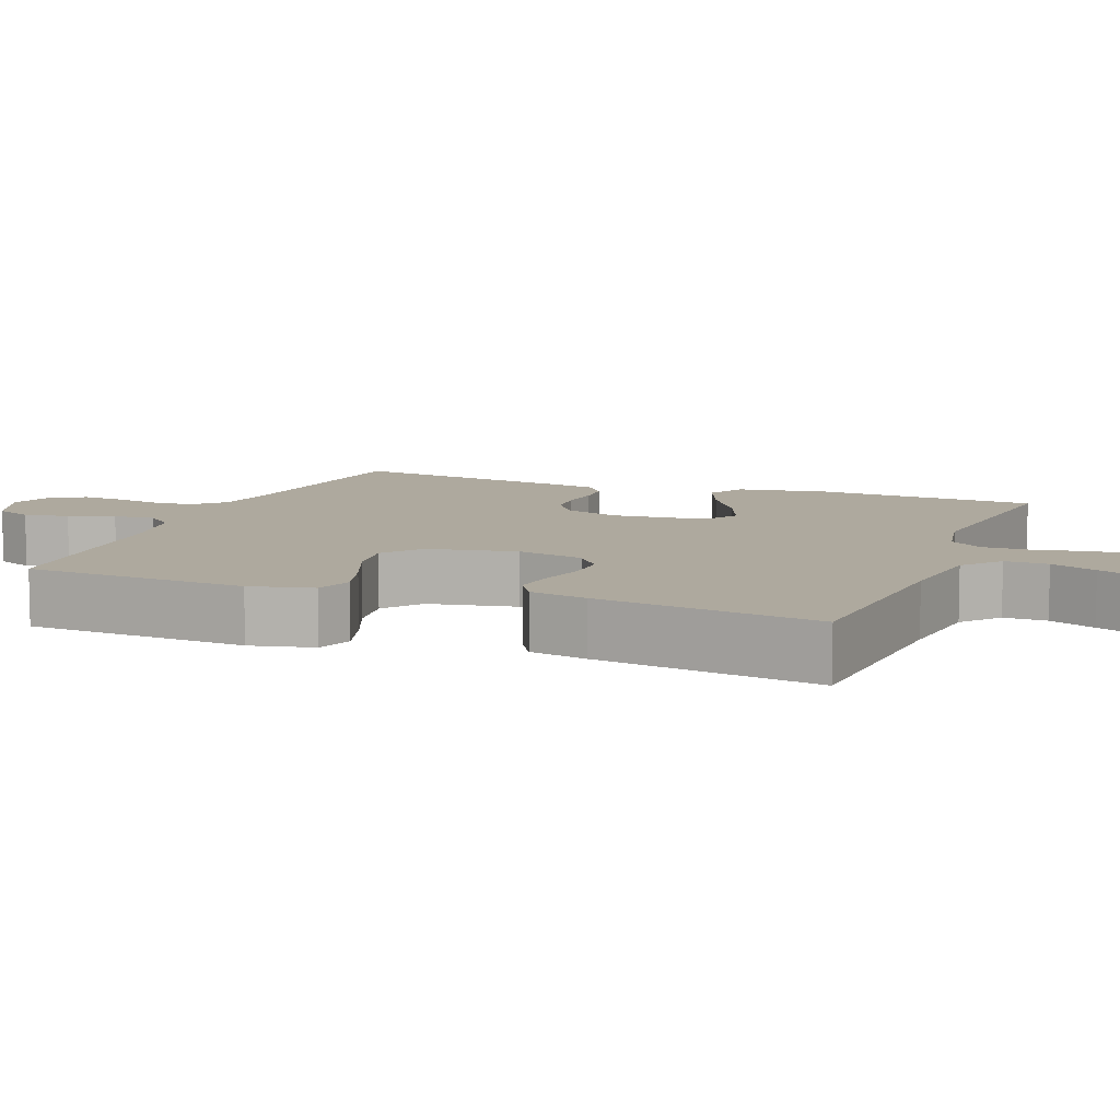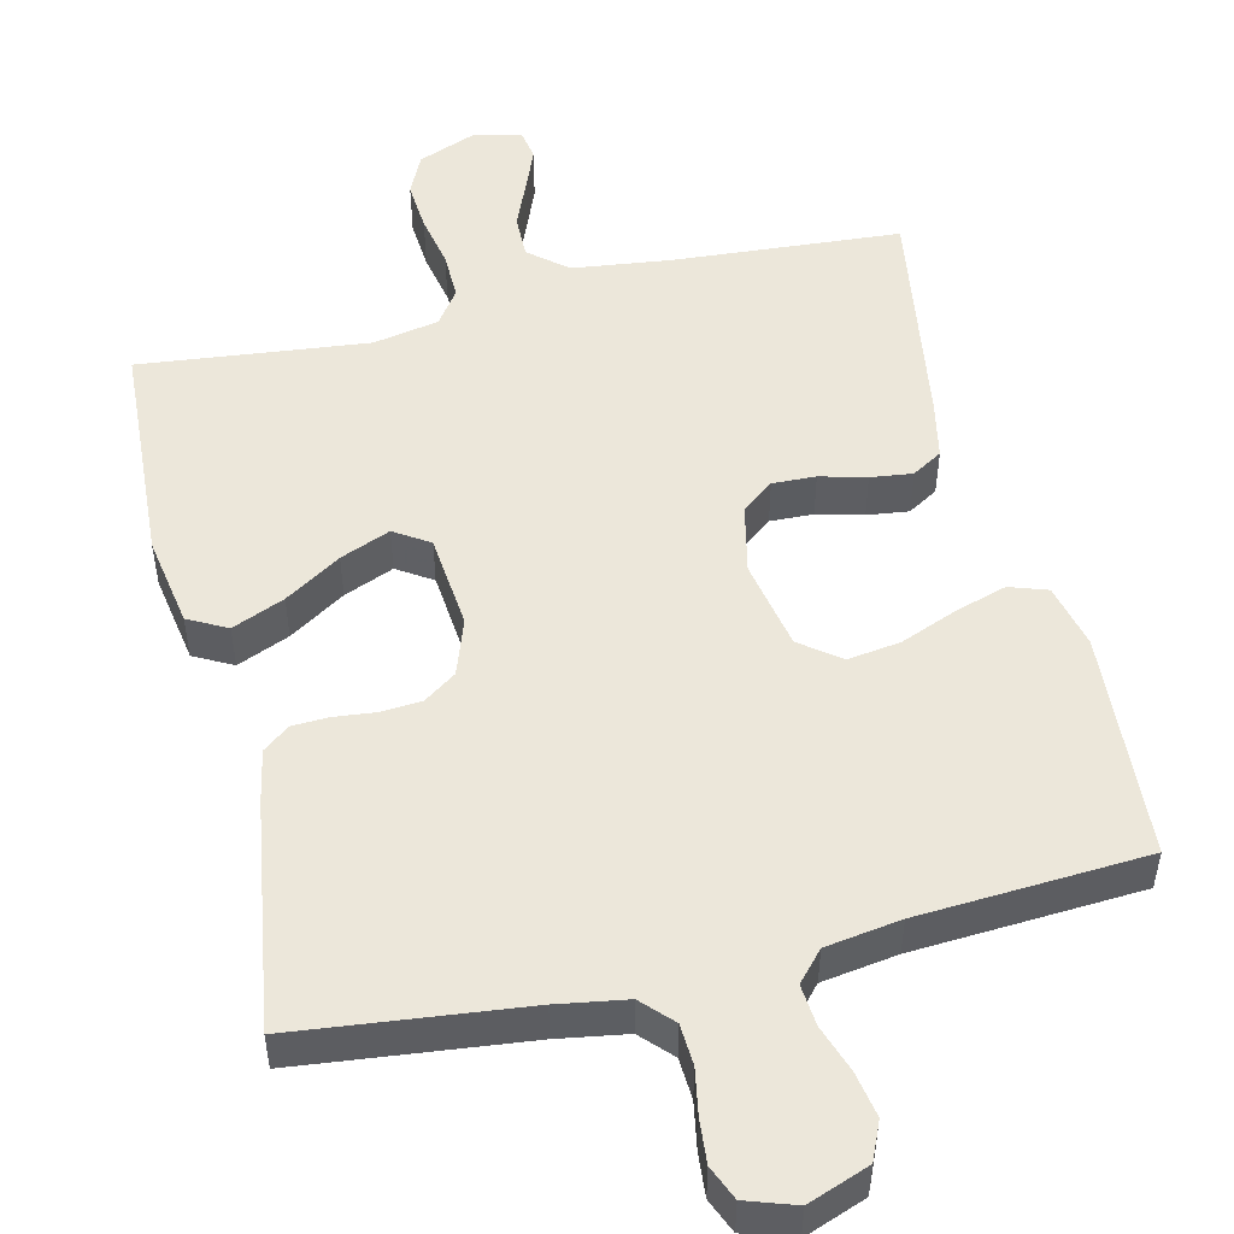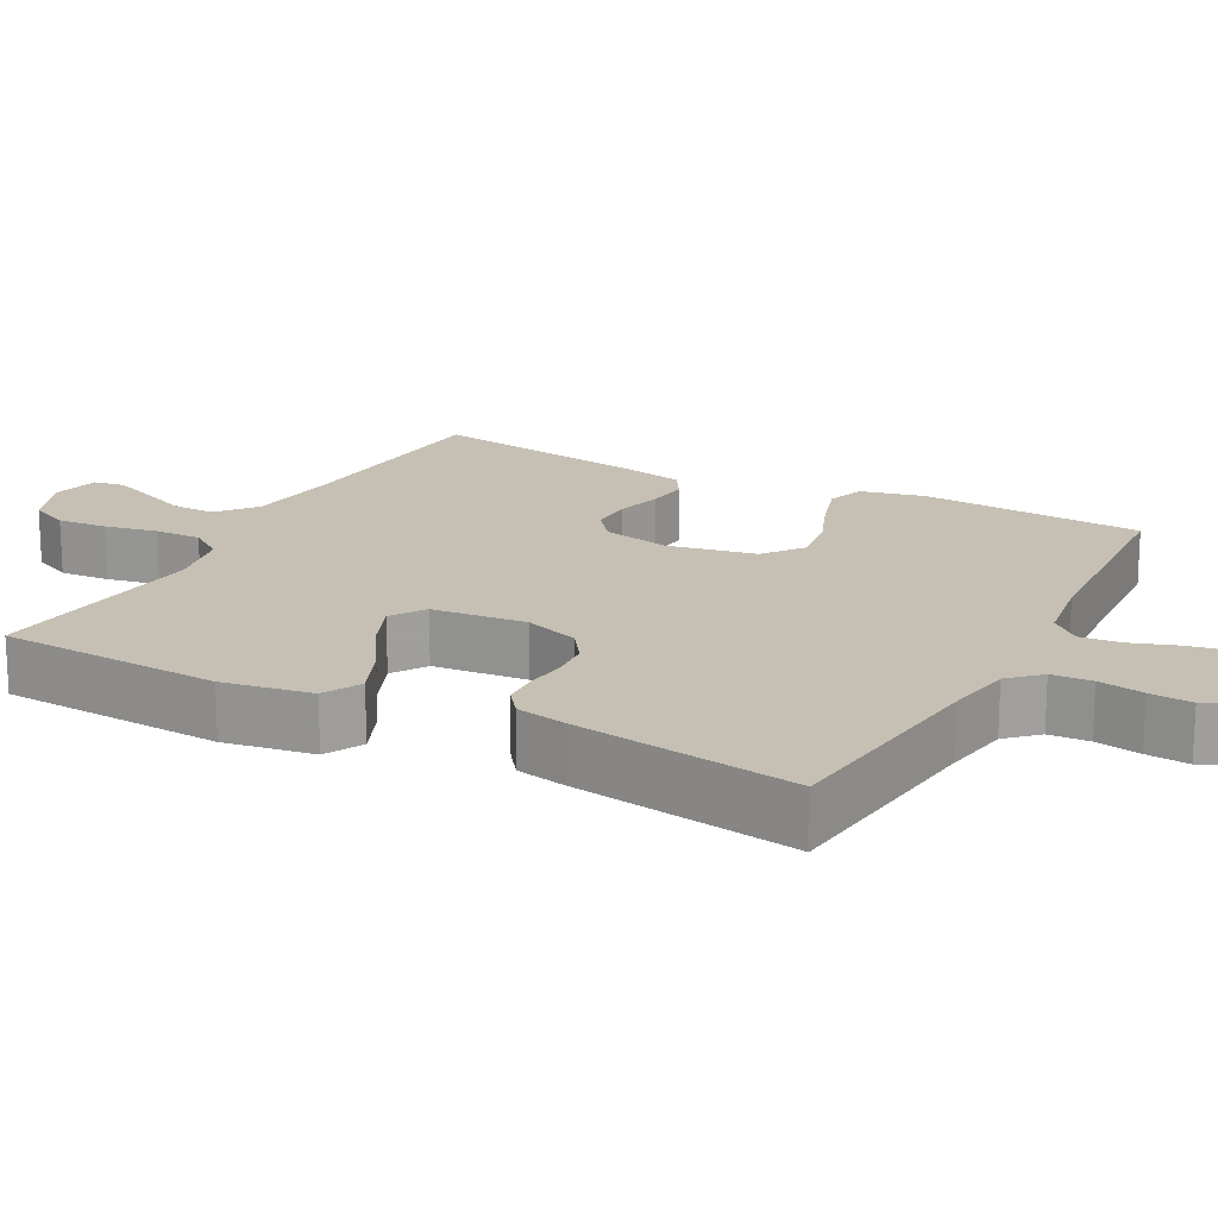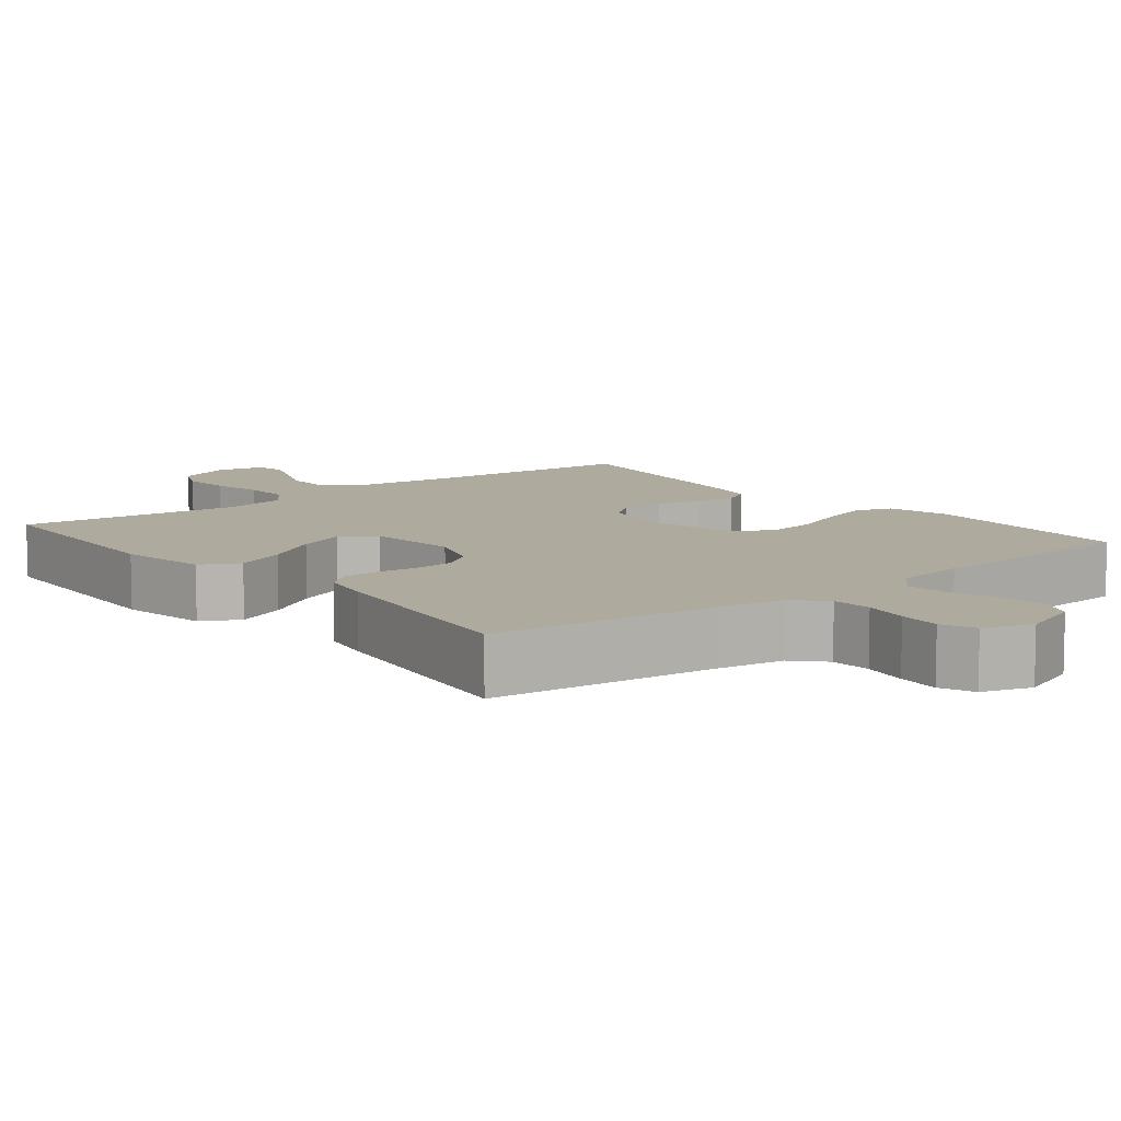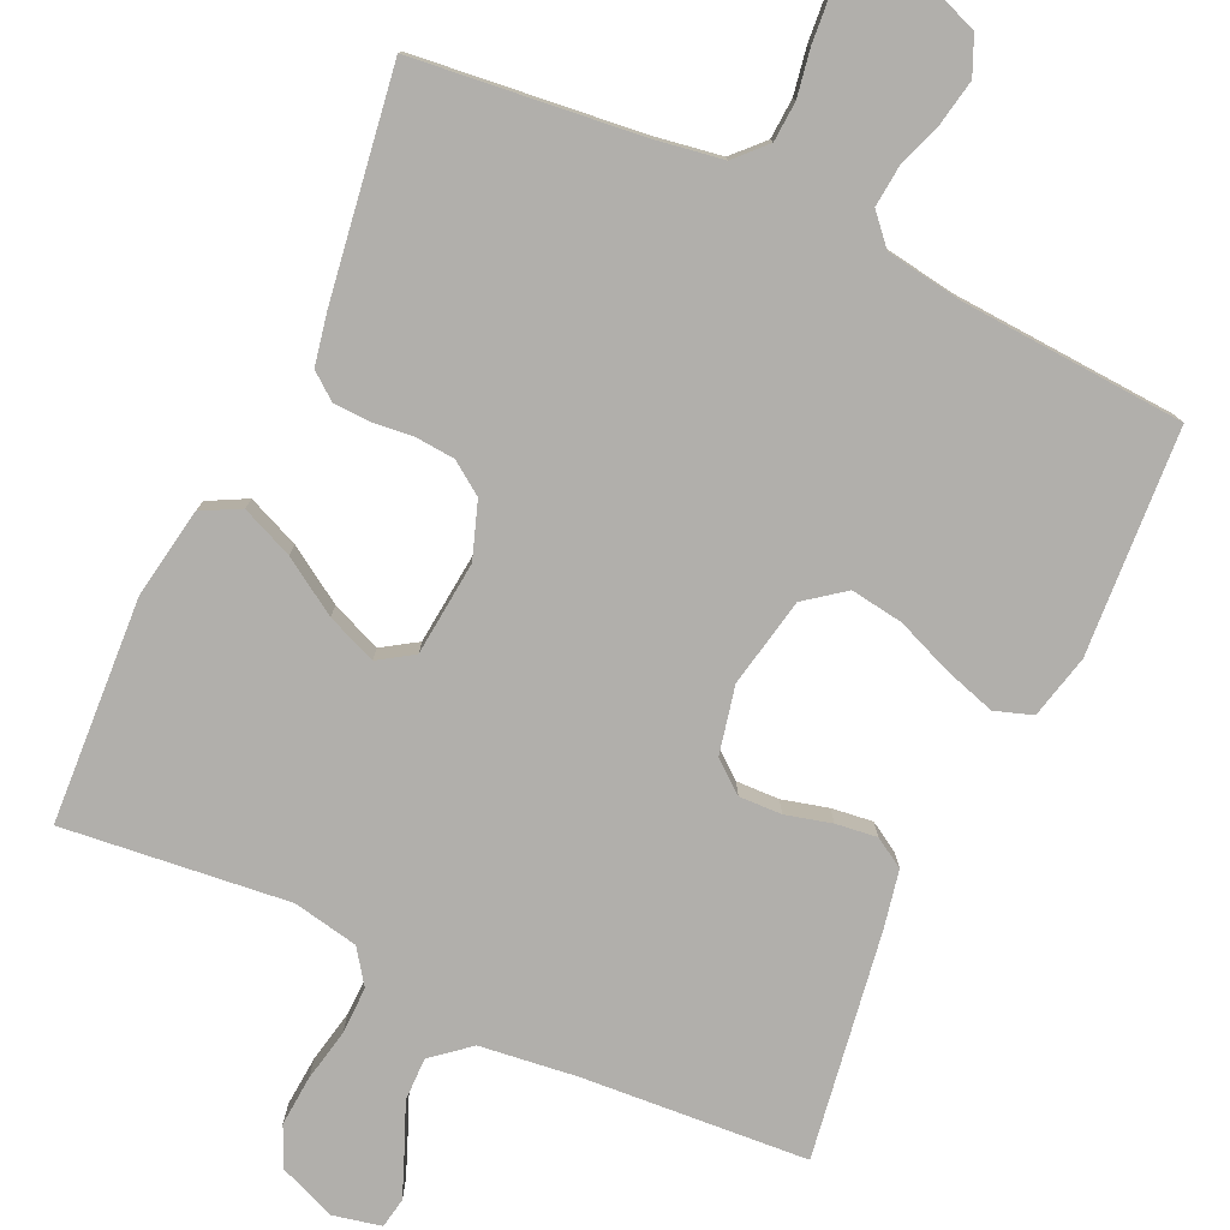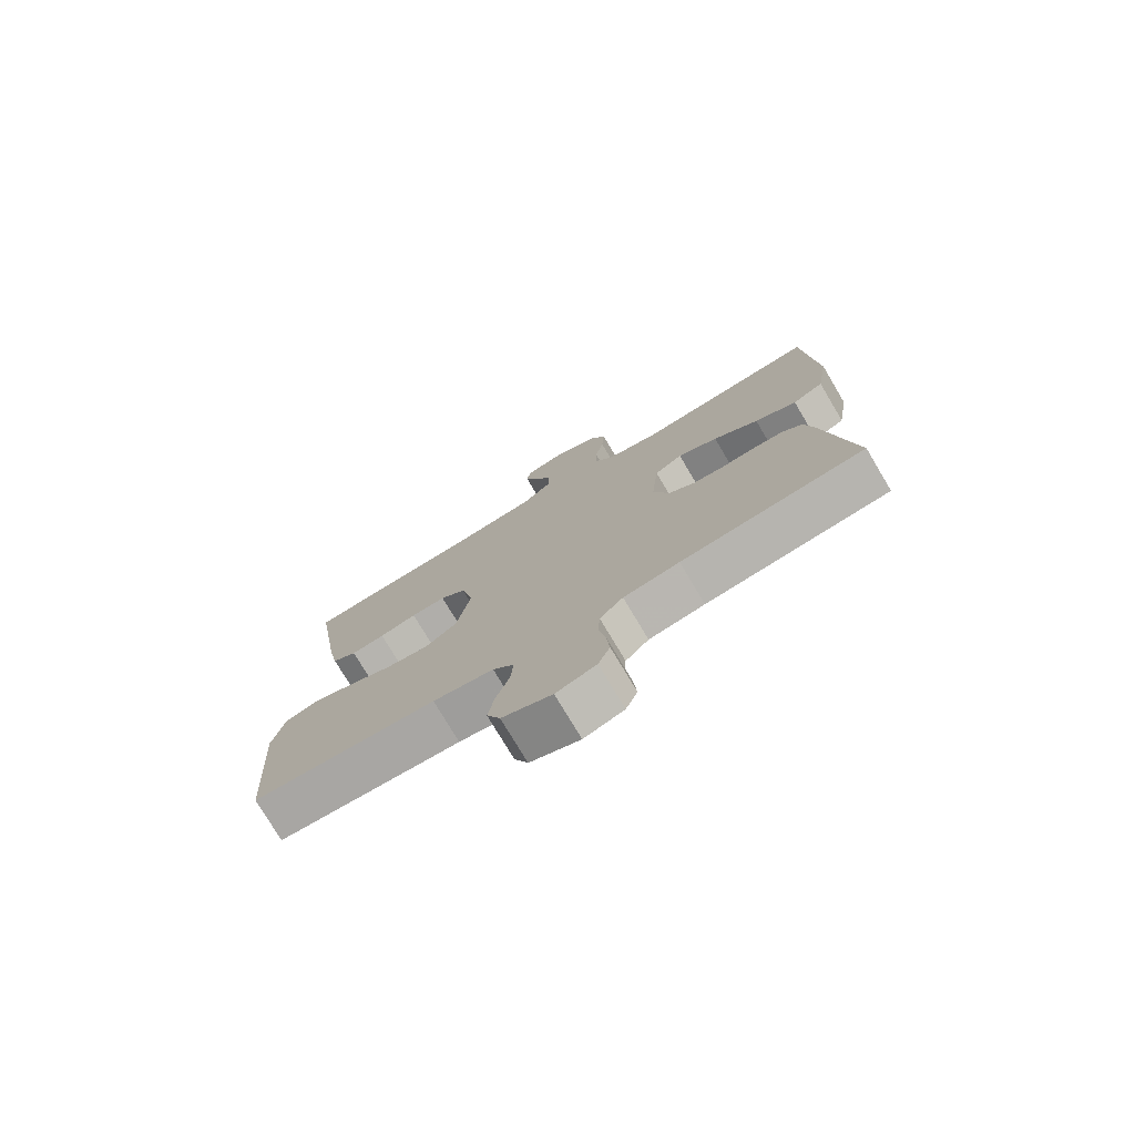
<metadata>
{"format":"obj","ext":"obj","renderer":"f3d","projection":"perspective","resolution":1024,"background":"white","views":[{"elev":9.0,"azim":-68.9,"up":"+Y"},{"elev":51.0,"azim":166.5,"up":"+Y"},{"elev":18.1,"azim":118.0,"up":"+Y"},{"elev":9.3,"azim":141.1,"up":"+Y"},{"elev":-78.2,"azim":155.0,"up":"+Y"},{"elev":-76.6,"azim":30.8,"up":"+Z"}]}
</metadata>
<code>
v -0.5 0.07 0.5
v -0.2 0.07 0.522
v -0.071 0.07 0.538
v -0.021 0.07 0.58
v -0.022 0.07 0.638
v -0.048 0.07 0.7
v -0.071 0.07 0.757
v -0.064 0.07 0.798
v 0 0.07 0.812
v 0.076 0.07 0.782
v 0.101 0.07 0.729
v 0.096 0.07 0.662
v 0.082 0.07 0.592
v 0.081 0.07 0.529
v 0.113 0.07 0.484
v 0.2 0.07 0.467
v 0.5 0.07 0.5
v 0.518 0.07 0.2
v 0.498 0.07 0.08
v 0.447 0.07 0.053
v 0.378 0.07 0.082
v 0.304 0.07 0.129
v 0.238 0.07 0.156
v 0.192 0.07 0.126
v 0.18 0.07 0
v 0.206 0.07 -0.074
v 0.249 0.07 -0.104
v 0.302 0.07 -0.108
v 0.357 0.07 -0.102
v 0.405 0.07 -0.104
v 0.44 0.07 -0.131
v 0.454 0.07 -0.2
v 0.5 0.07 -0.5
v 0.2 0.07 -0.534
v 0.109 0.07 -0.549
v 0.071 0.07 -0.589
v 0.068 0.07 -0.643
v 0.079 0.07 -0.704
v 0.084 0.07 -0.761
v 0.065 0.07 -0.806
v 0 0.07 -0.828
v -0.081 0.07 -0.798
v -0.103 0.07 -0.748
v -0.092 0.07 -0.688
v -0.071 0.07 -0.627
v -0.066 0.07 -0.572
v -0.101 0.07 -0.533
v -0.2 0.07 -0.518
v -0.5 0.07 -0.5
v -0.52 0.07 -0.2
v -0.5 0.07 -0.115
v -0.45 0.07 -0.098
v -0.382 0.07 -0.119
v -0.307 0.07 -0.149
v -0.237 0.07 -0.159
v -0.185 0.07 -0.119
v -0.162 0.07 0
v -0.182 0.07 0.09
v -0.224 0.07 0.123
v -0.281 0.07 0.121
v -0.342 0.07 0.105
v -0.397 0.07 0.098
v -0.437 0.07 0.122
v -0.453 0.07 0.2
v -0.5 0 0.5
v -0.2 0 0.522
v -0.071 0 0.538
v -0.021 0 0.58
v -0.022 0 0.638
v -0.048 0 0.7
v -0.071 0 0.757
v -0.064 0 0.798
v 0 0 0.812
v 0.076 0 0.782
v 0.101 0 0.729
v 0.096 0 0.662
v 0.082 0 0.592
v 0.081 0 0.529
v 0.113 0 0.484
v 0.2 0 0.467
v 0.5 0 0.5
v 0.518 0 0.2
v 0.498 0 0.08
v 0.447 0 0.053
v 0.378 0 0.082
v 0.304 0 0.129
v 0.238 0 0.156
v 0.192 0 0.126
v 0.18 0 0
v 0.206 0 -0.074
v 0.249 0 -0.104
v 0.302 0 -0.108
v 0.357 0 -0.102
v 0.405 0 -0.104
v 0.44 0 -0.131
v 0.454 0 -0.2
v 0.5 0 -0.5
v 0.2 0 -0.534
v 0.109 0 -0.549
v 0.071 0 -0.589
v 0.068 0 -0.643
v 0.079 0 -0.704
v 0.084 0 -0.761
v 0.065 0 -0.806
v 0 0 -0.828
v -0.081 0 -0.798
v -0.103 0 -0.748
v -0.092 0 -0.688
v -0.071 0 -0.627
v -0.066 0 -0.572
v -0.101 0 -0.533
v -0.2 0 -0.518
v -0.5 0 -0.5
v -0.52 0 -0.2
v -0.5 0 -0.115
v -0.45 0 -0.098
v -0.382 0 -0.119
v -0.307 0 -0.149
v -0.237 0 -0.159
v -0.185 0 -0.119
v -0.162 0 0
v -0.182 0 0.09
v -0.224 0 0.123
v -0.281 0 0.121
v -0.342 0 0.105
v -0.397 0 0.098
v -0.437 0 0.122
v -0.453 0 0.2
f 64 1 2
f 63 64 2
f 62 63 2
f 61 62 2
f 60 61 2
f 59 60 2 3
f 58 59 3 4
f 57 58 4
f 56 57 4
f 52 53 54
f 51 52 54
f 50 51 54
f 49 50 54
f 48 49 54
f 47 48 54 55
f 46 47 55 56
f 43 44 45
f 42 43 45
f 41 42 45
f 40 41 45
f 39 40 45
f 38 39 45
f 37 38 45
f 36 37 45 46
f 46 56 4
f 36 46 4
f 35 36 4
f 32 33 34
f 31 32 34
f 30 31 34
f 29 30 34
f 28 29 34
f 27 28 34 35
f 20 21 22
f 19 20 22
f 18 19 22
f 17 18 22
f 16 17 22
f 15 16 22 23
f 14 15 23 24
f 11 12 13
f 10 11 13
f 9 10 13
f 8 9 13
f 7 8 13
f 6 7 13
f 5 6 13
f 5 13 14
f 14 24 25
f 5 14 25
f 4 5 25
f 26 27 35
f 25 26 35
f 4 25 35
f 66 65 128
f 66 128 127
f 66 127 126
f 66 126 125
f 66 125 124
f 67 66 124 123
f 68 67 123 122
f 68 122 121
f 68 121 120
f 118 117 116
f 118 116 115
f 118 115 114
f 118 114 113
f 118 113 112
f 119 118 112 111
f 120 119 111 110
f 109 108 107
f 109 107 106
f 109 106 105
f 109 105 104
f 109 104 103
f 109 103 102
f 109 102 101
f 110 109 101 100
f 68 120 110
f 68 110 100
f 68 100 99
f 98 97 96
f 98 96 95
f 98 95 94
f 98 94 93
f 98 93 92
f 99 98 92 91
f 86 85 84
f 86 84 83
f 86 83 82
f 86 82 81
f 86 81 80
f 87 86 80 79
f 88 87 79 78
f 77 76 75
f 77 75 74
f 77 74 73
f 77 73 72
f 77 72 71
f 77 71 70
f 77 70 69
f 78 77 69
f 89 88 78
f 89 78 69
f 89 69 68
f 99 91 90
f 99 90 89
f 99 89 68
f 1 65 66 2
f 2 66 67 3
f 3 67 68 4
f 4 68 69 5
f 5 69 70 6
f 6 70 71 7
f 7 71 72 8
f 8 72 73 9
f 9 73 74 10
f 10 74 75 11
f 11 75 76 12
f 12 76 77 13
f 13 77 78 14
f 14 78 79 15
f 15 79 80 16
f 16 80 81 17
f 17 81 82 18
f 18 82 83 19
f 19 83 84 20
f 20 84 85 21
f 21 85 86 22
f 22 86 87 23
f 23 87 88 24
f 24 88 89 25
f 25 89 90 26
f 26 90 91 27
f 27 91 92 28
f 28 92 93 29
f 29 93 94 30
f 30 94 95 31
f 31 95 96 32
f 32 96 97 33
f 33 97 98 34
f 34 98 99 35
f 35 99 100 36
f 36 100 101 37
f 37 101 102 38
f 38 102 103 39
f 39 103 104 40
f 40 104 105 41
f 41 105 106 42
f 42 106 107 43
f 43 107 108 44
f 44 108 109 45
f 45 109 110 46
f 46 110 111 47
f 47 111 112 48
f 48 112 113 49
f 49 113 114 50
f 50 114 115 51
f 51 115 116 52
f 52 116 117 53
f 53 117 118 54
f 54 118 119 55
f 55 119 120 56
f 56 120 121 57
f 57 121 122 58
f 58 122 123 59
f 59 123 124 60
f 60 124 125 61
f 61 125 126 62
f 62 126 127 63
f 63 127 128 64
f 64 128 65 1

</code>
